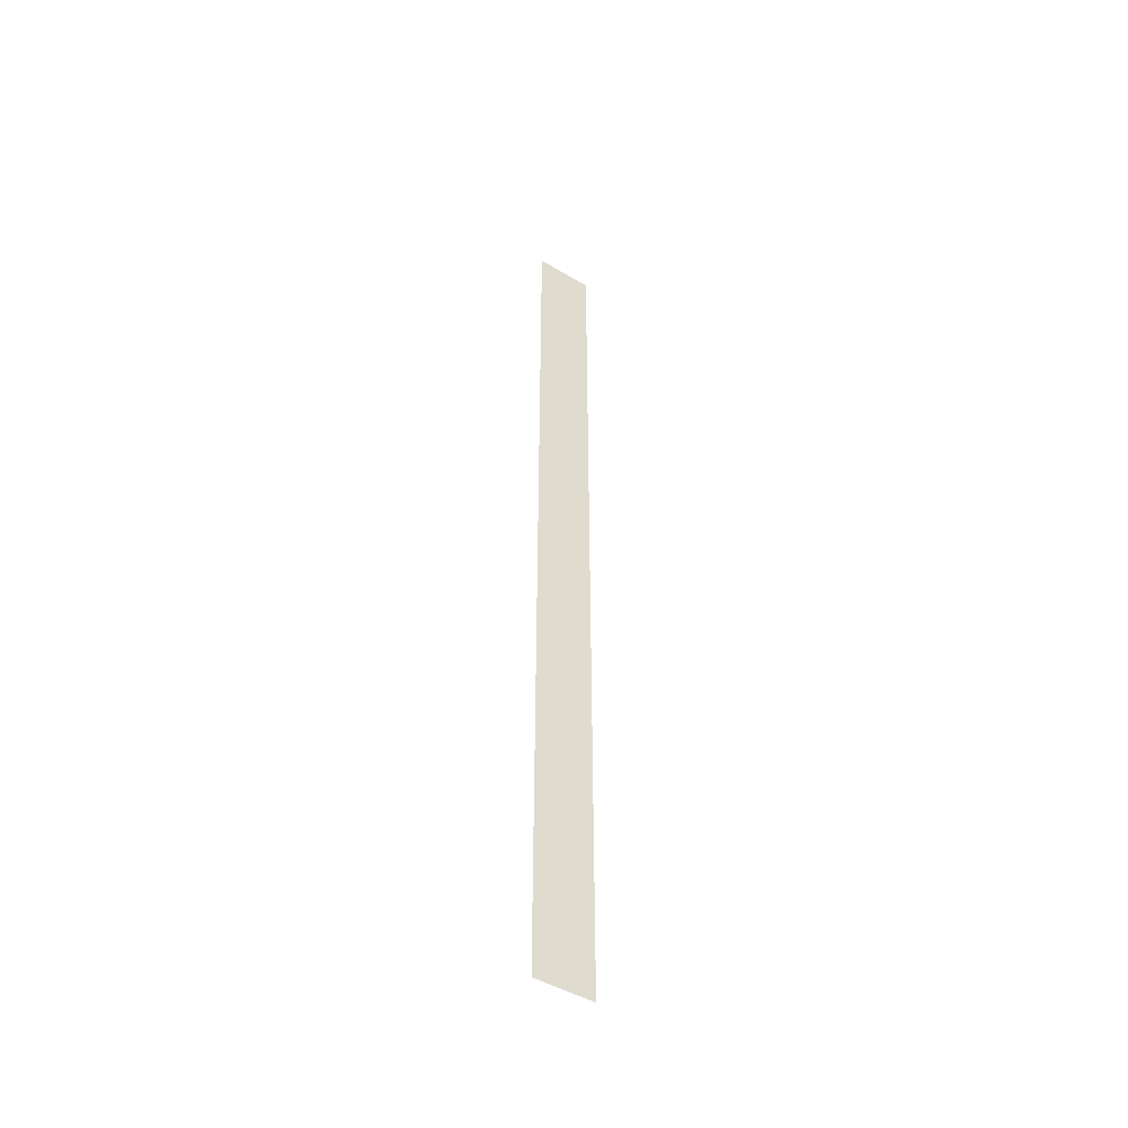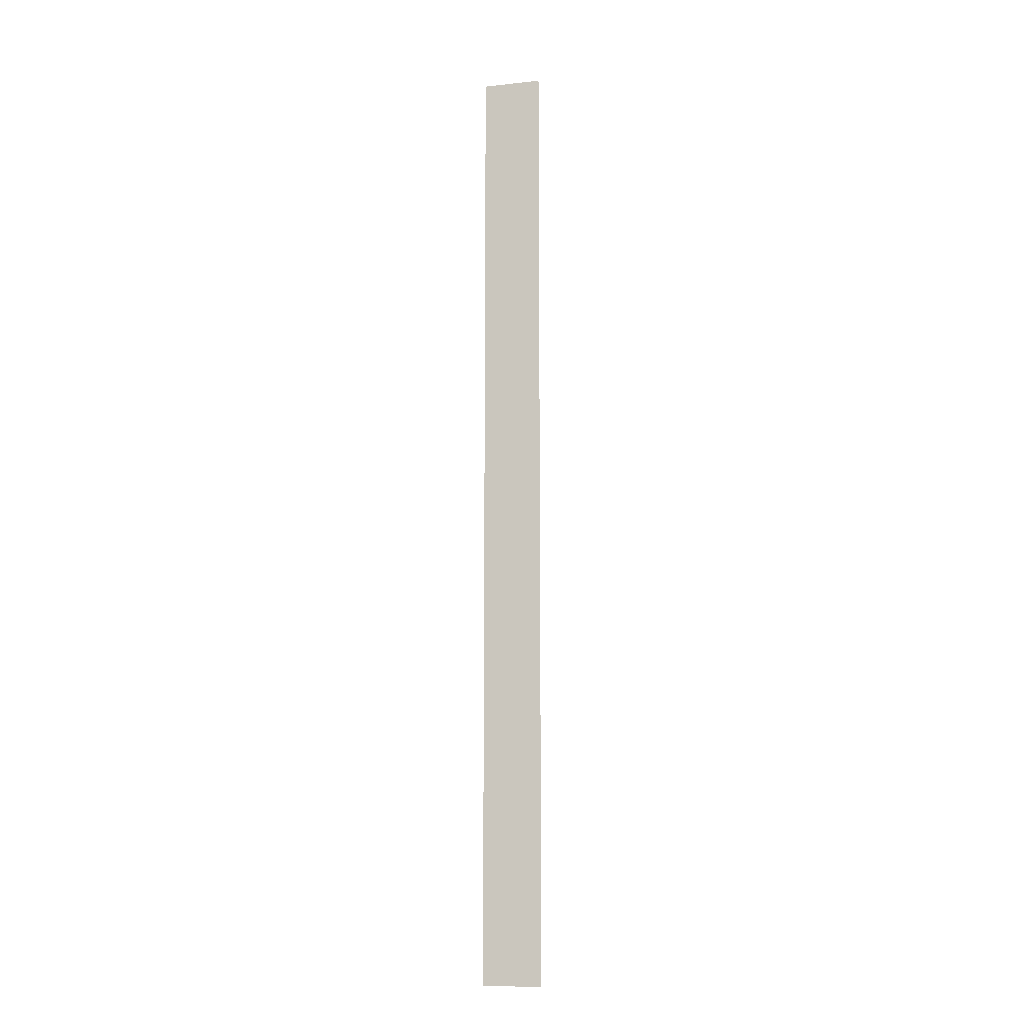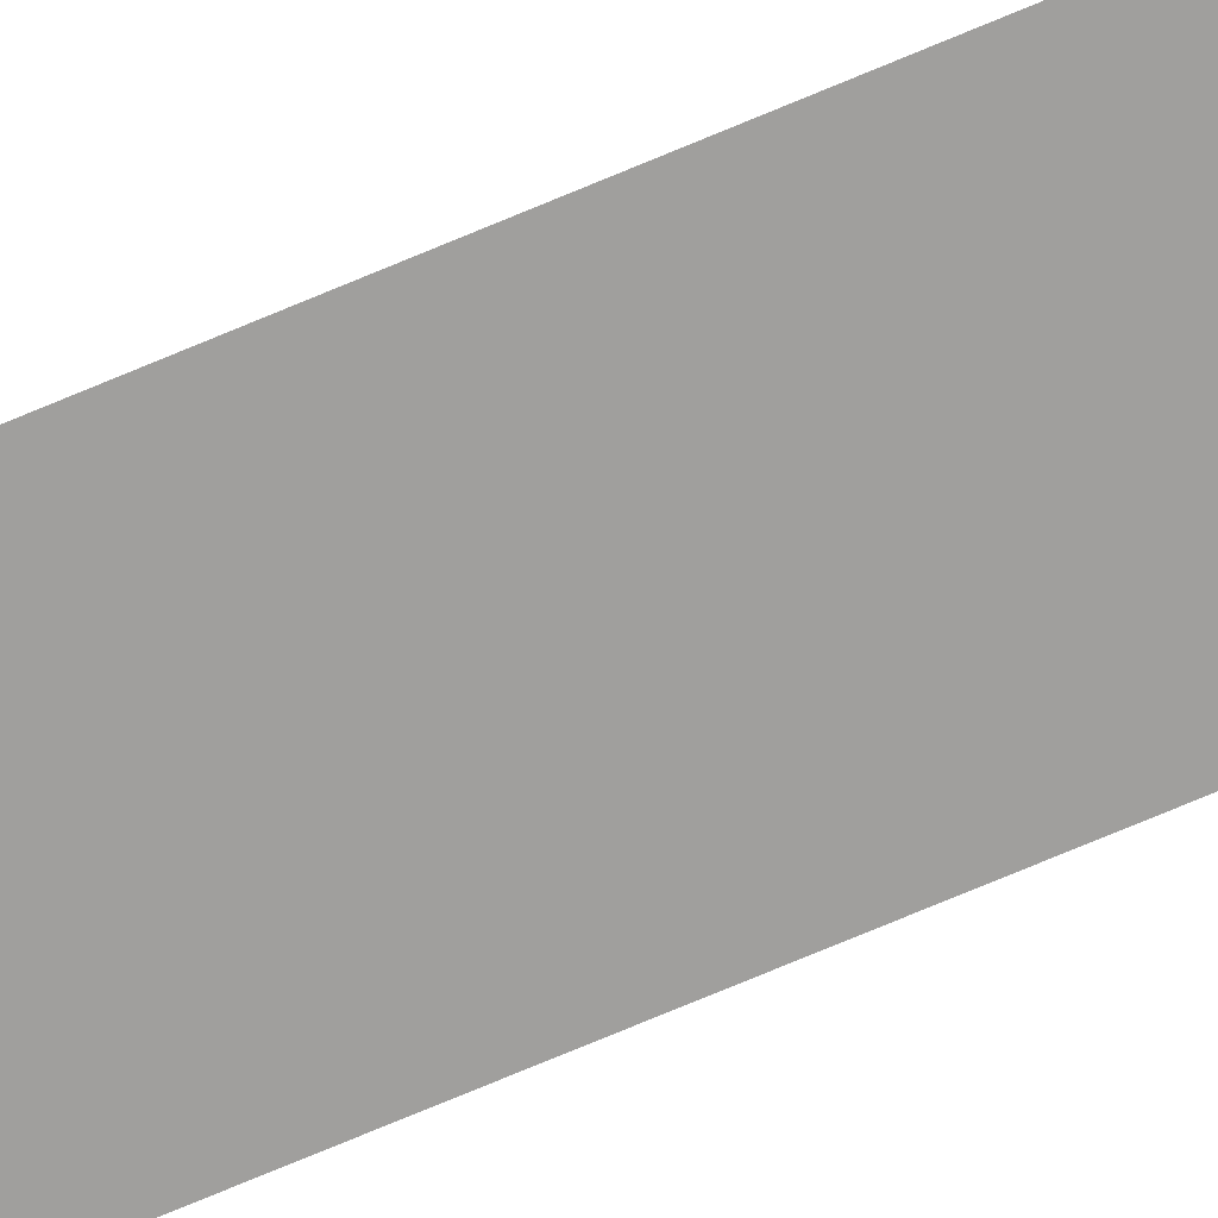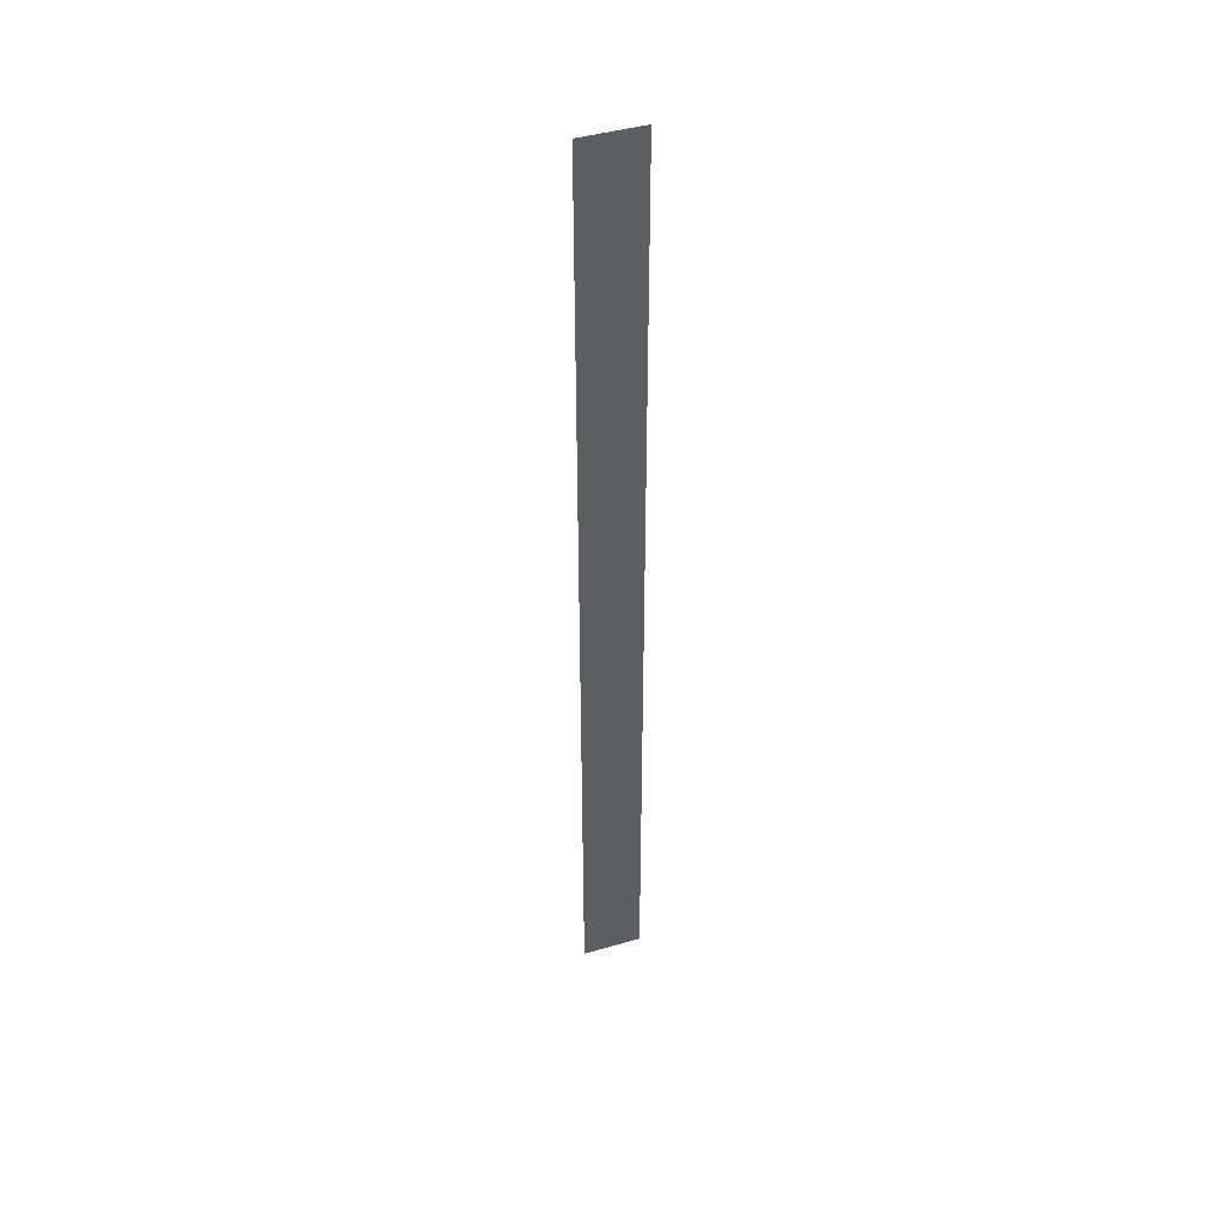
<metadata>
{"format":"obj","ext":"obj","renderer":"f3d","projection":"perspective","resolution":1024,"background":"white","views":[{"elev":-46.9,"azim":-34.2,"up":"+Y"},{"elev":-11.4,"azim":14.9,"up":"+Y"},{"elev":-71.3,"azim":113.1,"up":"+Z"},{"elev":44.1,"azim":161.2,"up":"+Y"}]}
</metadata>
<code>
v -10 -1 0
v -11 -1 0
v -11 0 0
v -10 0 0
v -10 -2 0
v -11 -2 0
v -11 -1 0
v -10 -1 0
v -10 -3 0
v -11 -3 0
v -11 -2 0
v -10 -2 0
v -10 -4 0
v -11 -4 0
v -11 -3 0
v -10 -3 0
v -10 -5 0
v -11 -5 0
v -11 -4 0
v -10 -4 0
v -10 -6 0
v -11 -6 0
v -11 -5 0
v -10 -5 0
v -10 -7 0
v -11 -7 0
v -11 -6 0
v -10 -6 0
v -10 -8 0
v -11 -8 0
v -11 -7 0
v -10 -7 0
v -10 -9 0
v -11 -9 0
v -11 -8 0
v -10 -8 0
v -10 -10 0
v -11 -10 0
v -11 -9 0
v -10 -9 0
v -10 -11 0
v -11 -11 0
v -11 -10 0
v -10 -10 0
v -10 -12 0
v -11 -12 0
v -11 -11 0
v -10 -11 0
v -10 -13 0
v -11 -13 0
v -11 -12 0
v -10 -12 0
v -10 -14 0
v -11 -14 0
v -11 -13 0
v -10 -13 0
v -10 -15 0
v -11 -15 0
v -11 -14 0
v -10 -14 0
v -10 -16 0
v -11 -16 0
v -11 -15 0
v -10 -15 0
g RPG---Escena_mesh_0045
f 1 2 3 4
f 5 6 7 8
f 9 10 11 12
f 13 14 15 16
f 17 18 19 20
f 21 22 23 24
f 25 26 27 28
f 29 30 31 32
f 33 34 35 36
f 37 38 39 40
f 41 42 43 44
f 45 46 47 48
f 49 50 51 52
f 53 54 55 56
f 57 58 59 60
f 61 62 63 64

</code>
